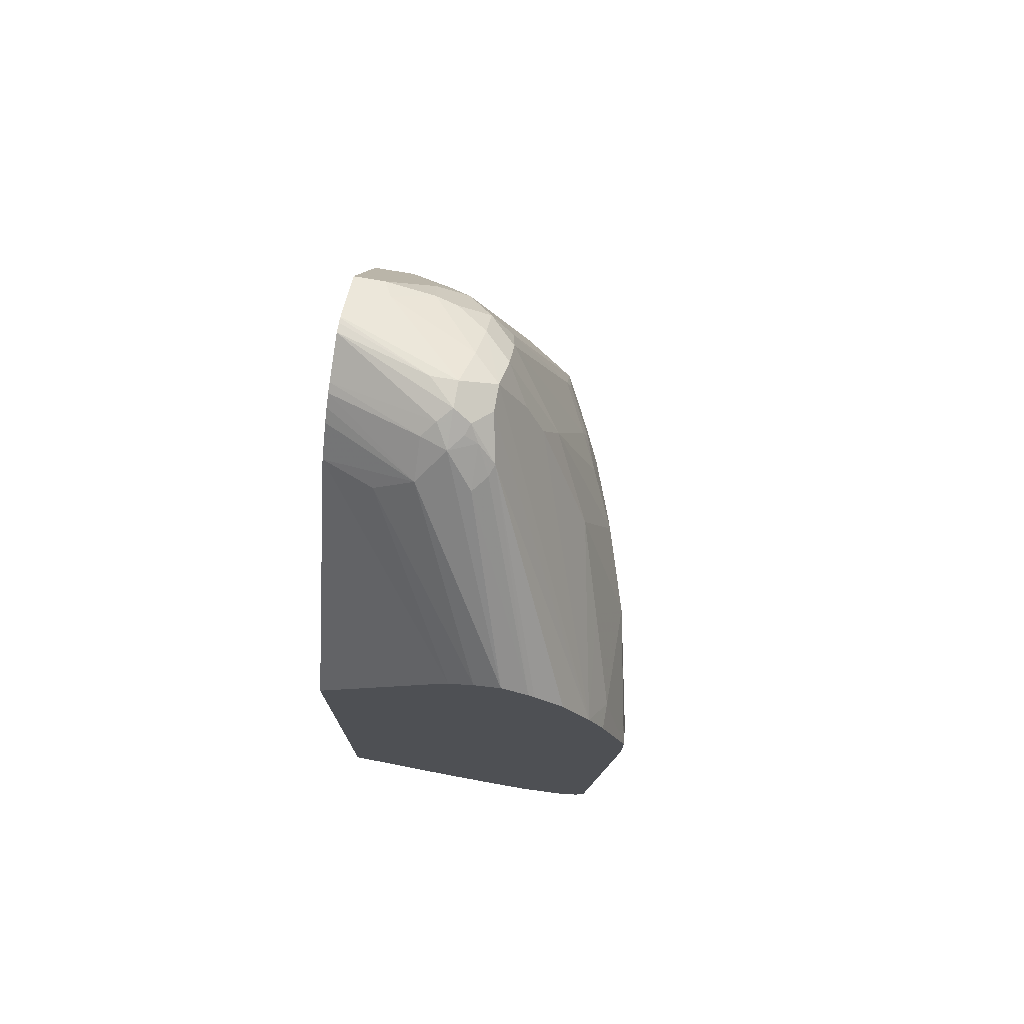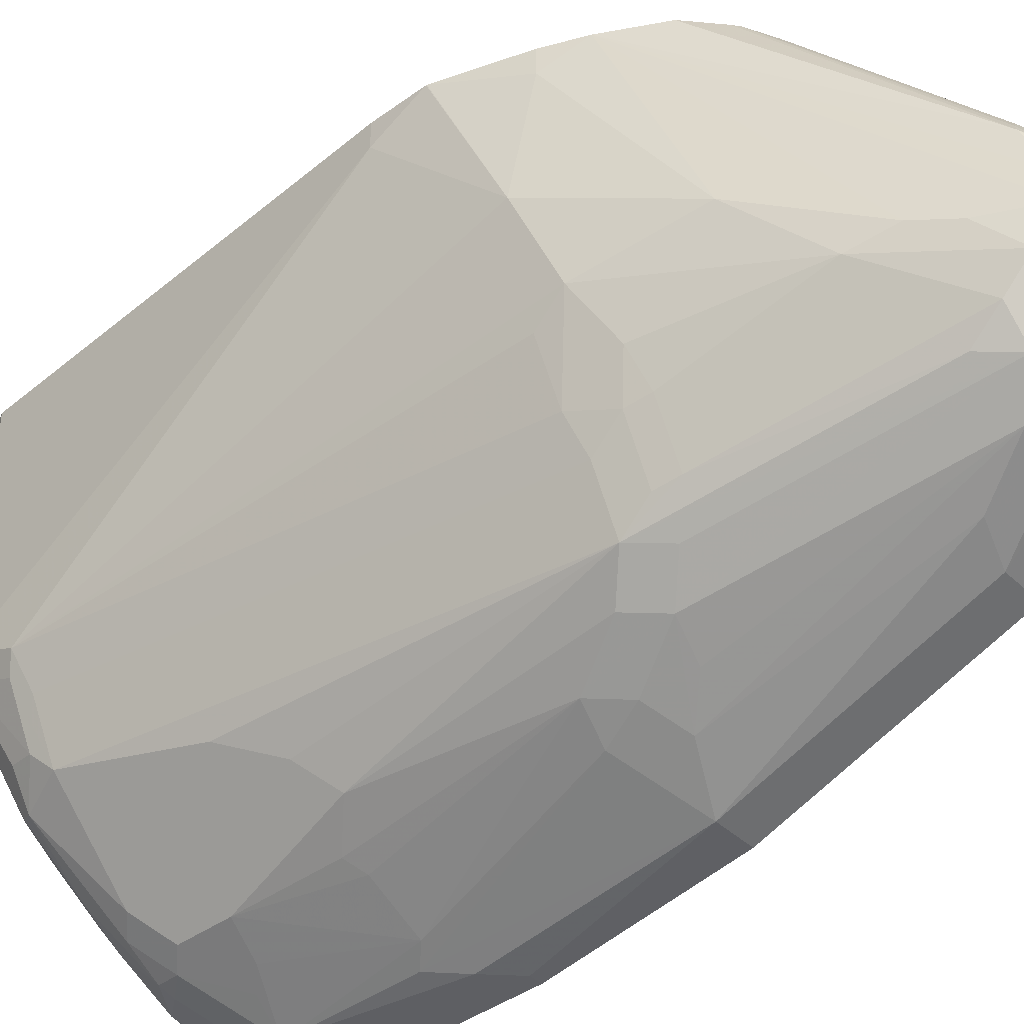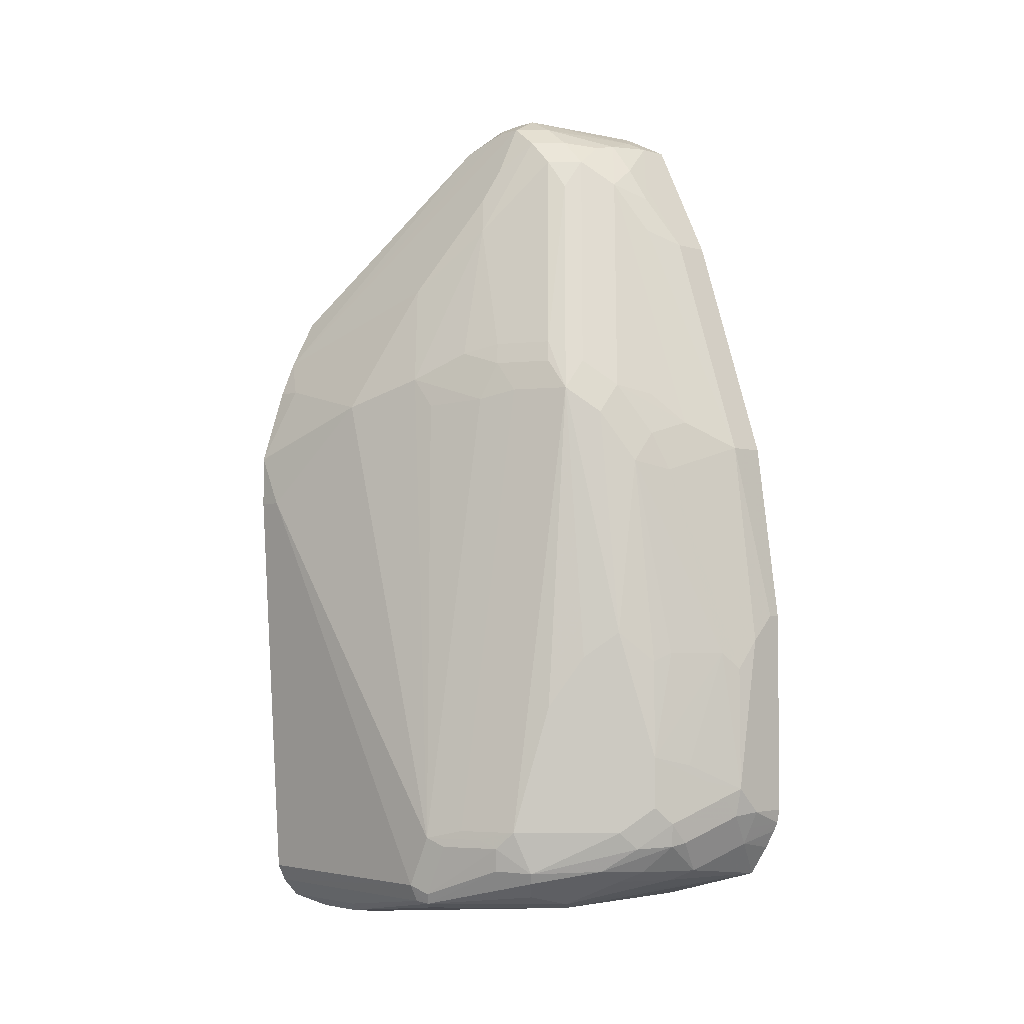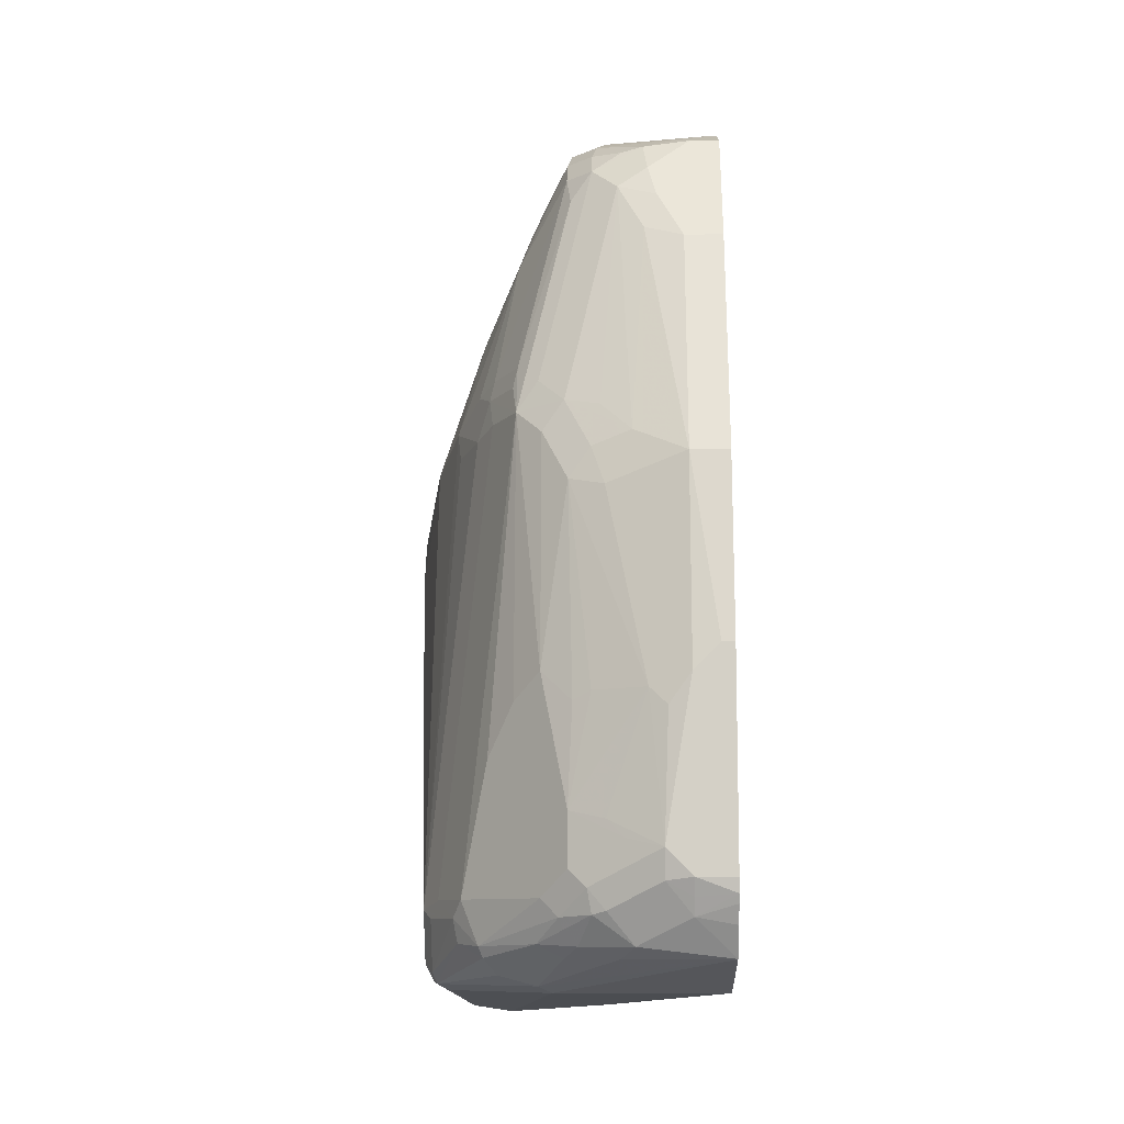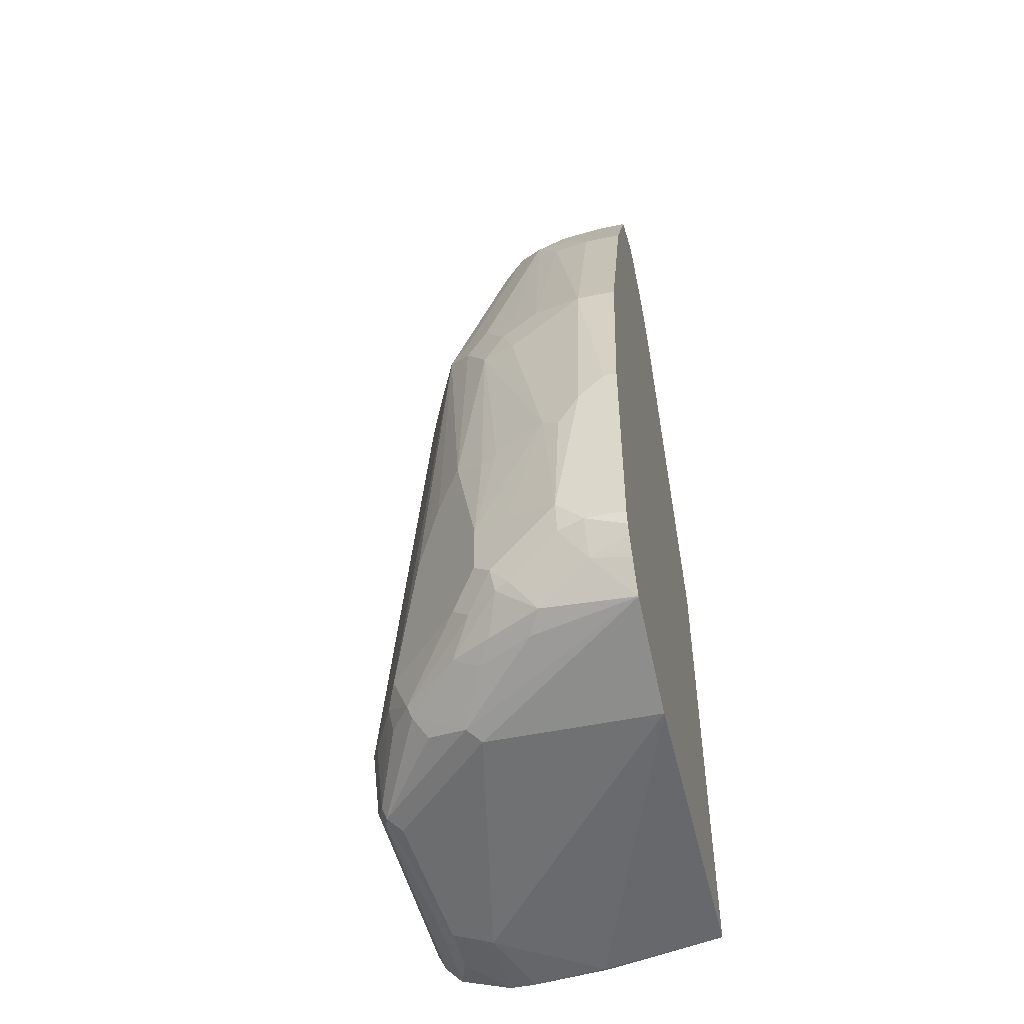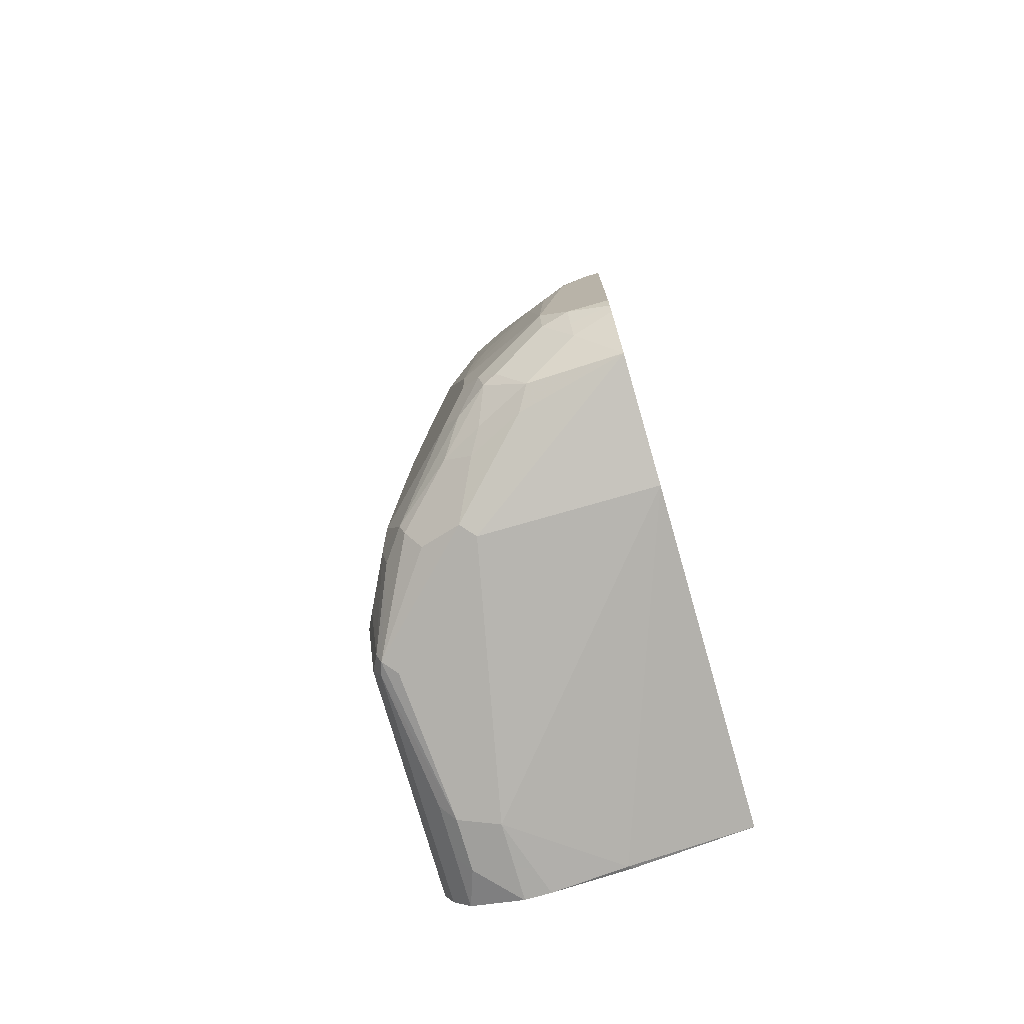
<metadata>
{"format":"obj","ext":"obj","renderer":"f3d","projection":"perspective","resolution":1024,"background":"white","views":[{"elev":74.5,"azim":9.9,"up":"+Y"},{"elev":-41.3,"azim":131.6,"up":"+Z"},{"elev":-3.5,"azim":136.3,"up":"+Y"},{"elev":-10.3,"azim":-178.3,"up":"+Y"},{"elev":-49.7,"azim":-166.9,"up":"+Y"},{"elev":-75.9,"azim":-164.0,"up":"+Y"}]}
</metadata>
<code>
v 0.2656 -0.3672 -0.5512
v 0.2856 -0.3672 -0.6121
v 0.2856 -0.3672 -0.5512
v 0.2044 -0.3623 -0.5512
v 0.2074 -0.3638 -0.5543
v 0.3162 -0.3621 -0.6223
v 0.2861 -0.3671 -0.5512
v 0.1124 -0.3468 -0.816
v 0.2448 -0.3468 -0.816
v 0.1124 -0.3468 -0.5512
v 0.3264 -0.3544 -0.6325
v 0.3162 -0.3621 -0.5814
v 0.3264 -0.3468 -0.7345
v 0.3366 -0.3417 -0.7447
v 0.34 -0.34 -0.7345
v 0.3264 -0.3544 -0.5512
v 0.1124 -0.3212 -0.9076
v 0.255 -0.3417 -0.8262
v 0.1124 0.04474 -0.5512
v 0.3264 -0.3544 -0.5916
v 0.3267 -0.3542 -0.5512
v 0.2856 -0.334 -0.816
v 0.2958 -0.3213 -0.8262
v 0.3162 -0.3111 -0.8058
v 0.34 -0.3332 -0.748
v 0.3468 -0.3264 -0.7345
v 0.34 -0.34 -0.5512
v 0.3401 -0.3398 -0.5512
v 0.1124 -0.321 -0.9079
v 0.1836 -0.3128 -0.9044
v 0.1938 -0.3213 -0.8874
v 0.2346 -0.3213 -0.867
v 0.2093 0.1662 -0.5512
v 0.1124 0.2856 -0.6794
v 0.255 -0.3111 -0.867
v 0.2992 -0.3128 -0.8296
v 0.3196 -0.2924 -0.8092
v 0.34 -0.2924 -0.7684
v 0.3468 -0.3264 -0.5512
v 0.3468 -0.2856 -0.7548
v 0.3672 -6.59e-05 -0.5712
v 0.1124 -0.2978 -0.924
v 0.1428 -0.2924 -0.9249
v 0.2244 -0.3128 -0.884
v 0.204 -0.2881 -0.913
v 0.2142 -0.2907 -0.9078
v 0.224 0.1834 -0.5512
v 0.2243 0.1837 -0.5512
v 0.2248 0.1842 -0.5512
v 0.153 0.2907 -0.6631
v 0.1836 0.3128 -0.6665
v 0.1124 0.3083 -0.7
v 0.2346 -0.3009 -0.8874
v 0.238 -0.2924 -0.8909
v 0.2516 -0.2788 -0.884
v 0.2924 -0.2788 -0.8432
v 0.3128 -0.2788 -0.8228
v 0.3264 -0.2856 -0.7956
v 0.3672 -6.59e-05 -0.5512
v 0.3332 -0.2788 -0.782
v 0.306 0.08157 -0.7752
v 0.323 0.07815 -0.7311
v 0.3264 0.102 -0.7141
v 0.3468 0.08157 -0.6529
v 0.3671 0.04068 -0.5512
v 0.1124 -0.2907 -0.9282
v 0.1124 -0.2833 -0.9325
v 0.1124 -0.2764 -0.936
v 0.1428 -0.2788 -0.9316
v 0.1632 -0.2678 -0.9333
v 0.2176 -0.272 -0.9112
v 0.2444 0.1964 -0.5512
v 0.204 0.3332 -0.6869
v 0.1836 0.334 -0.6937
v 0.1124 0.3229 -0.7175
v 0.1124 0.3161 -0.7089
v 0.2652 0.204 -0.5512
v 0.2312 -0.2584 -0.9044
v 0.2924 -0.1768 -0.8432
v 0.272 0.08835 -0.8432
v 0.2924 0.08835 -0.8024
v 0.2958 0.1122 -0.7854
v 0.306 0.1224 -0.7548
v 0.2754 0.2346 -0.7447
v 0.306 0.1835 -0.6937
v 0.3264 0.1428 -0.6325
v 0.3468 0.102 -0.5712
v 0.367 0.04117 -0.5512
v 0.1124 -0.2652 -0.9384
v 0.1428 -0.2652 -0.9384
v 0.1632 -0.2448 -0.9384
v 0.1768 -0.2515 -0.9316
v 0.1904 -0.238 -0.9249
v 0.2176 -0.2312 -0.9112
v 0.2244 0.3315 -0.6962
v 0.2142 0.3366 -0.6988
v 0.204 0.3468 -0.7141
v 0.1938 0.3417 -0.7039
v 0.2244 0.3128 -0.6665
v 0.1124 0.3264 -0.7245
v 0.2788 0.1972 -0.5512
v 0.2312 -0.2176 -0.9044
v 0.2516 -0.1156 -0.884
v 0.272 -0.1359 -0.8636
v 0.2516 0.06794 -0.8636
v 0.2346 0.09178 -0.867
v 0.255 0.1122 -0.8466
v 0.2142 0.2958 -0.8058
v 0.2312 0.272 -0.8024
v 0.272 0.1292 -0.8228
v 0.2754 0.1122 -0.8262
v 0.2924 0.1292 -0.782
v 0.2346 0.2958 -0.7854
v 0.2346 0.3162 -0.765
v 0.2516 0.2924 -0.7413
v 0.2652 0.2652 -0.7345
v 0.3345 0.1304 -0.5512
v 0.3468 0.102 -0.5512
v 0.1124 -0.102 -0.9384
v 0.1428 -0.1224 -0.9384
v 0.1598 -0.1461 -0.9351
v 0.1734 -0.1326 -0.9282
v 0.204 -0.2244 -0.918
v 0.2176 0.34 -0.7072
v 0.2346 0.3162 -0.6784
v 0.238 0.3196 -0.6869
v 0.2312 0.3332 -0.7209
v 0.204 0.3468 -0.7345
v 0.1836 0.3468 -0.7345
v 0.1124 0.3408 -0.7571
v 0.286 0.1935 -0.5512
v 0.2142 -0.1326 -0.9078
v 0.2278 -0.1394 -0.9011
v 0.2312 0.02719 -0.884
v 0.2142 0.05096 -0.8874
v 0.1836 0.06116 -0.8976
v 0.2074 0.085 -0.8806
v 0.1938 0.2754 -0.8262
v 0.1734 0.3162 -0.8058
v 0.1904 0.3128 -0.8024
v 0.2142 0.3162 -0.7854
v 0.2312 0.3332 -0.7413
v 0.3128 0.17 -0.5512
v 0.1224 -0.102 -0.9384
v 0.1124 0.04075 -0.918
v 0.1428 0.04075 -0.918
v 0.204 0.02034 -0.8976
v 0.2907 0.1899 -0.5512
v 0.1156 0.34 -0.7684
v 0.2108 0.3332 -0.7616
v 0.1428 0.3264 -0.7956
v 0.1124 0.34 -0.7684
v 0.1124 0.3404 -0.7646
v 0.1734 0.2346 -0.8466
v 0.1428 0.2244 -0.8569
v 0.1632 0.2652 -0.8364
v 0.17 0.2924 -0.8228
v 0.136 0.3196 -0.8092
v 0.1124 0.2244 -0.8569
v 0.1124 0.3264 -0.7956
v 0.1564 0.2788 -0.8296
v 0.1124 0.3164 -0.8108
v 0.1124 0.3196 -0.8092
v 0.1124 0.2788 -0.8296
f 1 2 3
f 89 119 144
f 87 118 88
f 87 117 118
f 86 117 87
f 85 117 86
f 85 116 117
f 84 112 113
f 89 144 120
f 84 116 85
f 84 114 115
f 84 113 114
f 83 112 84
f 82 112 83
f 82 110 112
f 82 111 110
f 80 103 105
f 84 115 116
f 80 104 103
f 89 120 91
f 91 120 121
f 97 130 98
f 97 129 130
f 97 128 129
f 97 142 128
f 97 127 142
f 97 124 127
f 96 124 97
f 89 91 90
f 95 126 124
f 95 99 125
f 95 124 96
f 93 102 94
f 91 93 92
f 91 123 93
f 91 122 123
f 91 121 122
f 95 125 126
f 80 82 81
f 80 111 82
f 80 110 111
f 70 92 71
f 70 91 92
f 70 90 91
f 69 90 70
f 68 90 69
f 68 89 90
f 64 88 65
f 71 92 93
f 64 87 88
f 64 85 86
f 63 85 64
f 63 84 85
f 63 83 84
f 63 82 83
f 61 63 62
f 61 82 63
f 64 86 87
f 71 93 94
f 71 94 102
f 71 102 78
f 80 109 110
f 80 108 109
f 80 107 108
f 80 106 107
f 80 105 106
f 79 104 80
f 79 103 104
f 79 102 103
f 77 101 99
f 74 100 75
f 74 98 100
f 73 99 95
f 73 77 99
f 73 98 74
f 73 97 98
f 73 96 97
f 73 95 96
f 98 130 100
f 99 101 131
f 99 131 125
f 102 123 122
f 138 157 139
f 138 156 157
f 138 155 156
f 138 154 155
f 136 138 137
f 136 154 138
f 136 146 154
f 139 158 151
f 135 146 136
f 134 147 135
f 132 134 133
f 129 153 130
f 129 152 153
f 128 151 149
f 128 150 151
f 128 142 150
f 135 147 146
f 139 151 150
f 139 150 141
f 139 141 140
f 161 164 162
f 158 161 162
f 158 162 163
f 157 161 158
f 156 161 157
f 155 161 156
f 155 164 161
f 155 159 164
f 151 163 160
f 151 158 163
f 149 160 152
f 149 151 160
f 146 155 154
f 145 155 146
f 145 159 155
f 141 150 142
f 139 157 158
f 128 152 129
f 61 81 82
f 128 149 152
f 126 131 148
f 108 141 113
f 108 140 141
f 108 139 140
f 108 138 139
f 106 108 107
f 106 138 108
f 106 137 138
f 108 113 109
f 106 136 137
f 106 134 135
f 105 134 106
f 103 134 105
f 103 133 134
f 102 133 103
f 102 132 133
f 102 122 132
f 106 135 136
f 109 113 110
f 110 113 112
f 113 141 114
f 125 131 126
f 124 126 127
f 122 134 132
f 122 147 134
f 121 147 122
f 121 146 147
f 120 146 121
f 120 144 146
f 119 146 144
f 119 145 146
f 117 126 143
f 117 127 126
f 117 142 127
f 115 117 116
f 115 142 117
f 114 142 115
f 114 141 142
f 126 148 143
f 60 81 61
f 93 123 102
f 57 80 60
f 8 145 119
f 8 159 145
f 8 164 159
f 8 162 164
f 8 163 162
f 8 160 163
f 8 152 160
f 8 119 89
f 8 153 152
f 8 100 130
f 8 75 100
f 8 76 75
f 8 52 76
f 8 34 52
f 8 19 34
f 8 10 19
f 8 130 153
f 8 89 68
f 8 68 67
f 8 67 66
f 14 26 15
f 14 25 26
f 14 24 25
f 14 23 24
f 14 22 23
f 14 18 22
f 12 21 16
f 12 20 21
f 11 27 20
f 11 15 27
f 9 14 13
f 9 18 14
f 9 17 18
f 8 17 9
f 8 29 17
f 8 42 29
f 8 66 42
f 7 12 16
f 15 26 28
f 6 15 11
f 6 13 14
f 1 101 77
f 1 131 101
f 60 80 81
f 1 143 148
f 1 117 143
f 1 118 117
f 1 88 118
f 1 77 72
f 1 65 88
f 1 39 59
f 1 28 39
f 1 27 28
f 1 21 27
f 1 16 21
f 1 7 16
f 1 3 7
f 1 59 65
f 1 72 49
f 1 49 48
f 1 48 47
f 6 9 13
f 6 12 7
f 6 20 12
f 6 11 20
f 5 10 8
f 4 10 5
f 2 9 6
f 2 8 9
f 2 5 8
f 2 7 3
f 2 6 7
f 1 5 2
f 1 4 5
f 1 10 4
f 1 19 10
f 1 33 19
f 1 47 33
f 6 14 15
f 15 28 27
f 1 148 131
f 17 30 31
f 43 70 45
f 43 69 70
f 43 68 69
f 43 67 68
f 43 66 67
f 42 66 43
f 41 65 59
f 44 46 53
f 41 64 65
f 40 63 64
f 40 62 63
f 40 61 62
f 40 60 61
f 40 58 60
f 37 40 38
f 37 58 40
f 40 64 41
f 45 70 71
f 45 71 46
f 46 71 54
f 17 29 30
f 57 79 80
f 57 60 58
f 56 79 57
f 56 102 79
f 56 78 102
f 55 78 56
f 54 71 78
f 51 77 73
f 51 72 77
f 51 76 52
f 51 75 76
f 51 74 75
f 51 73 74
f 50 72 51
f 49 72 50
f 46 54 53
f 37 57 58
f 36 57 37
f 54 78 55
f 36 55 56
f 26 40 41
f 26 38 40
f 26 39 28
f 25 38 26
f 25 37 38
f 24 37 25
f 24 36 37
f 26 41 59
f 23 36 24
f 23 32 35
f 20 27 21
f 18 23 22
f 18 32 23
f 18 31 32
f 36 56 57
f 17 31 18
f 23 35 36
f 26 59 39
f 19 33 34
f 29 43 30
f 29 42 43
f 35 53 54
f 35 44 53
f 36 54 55
f 34 50 51
f 34 49 50
f 34 48 49
f 34 47 48
f 34 51 52
f 32 44 35
f 30 44 32
f 33 47 34
f 30 32 31
f 30 43 45
f 35 54 36
f 30 45 46
f 30 46 44

</code>
